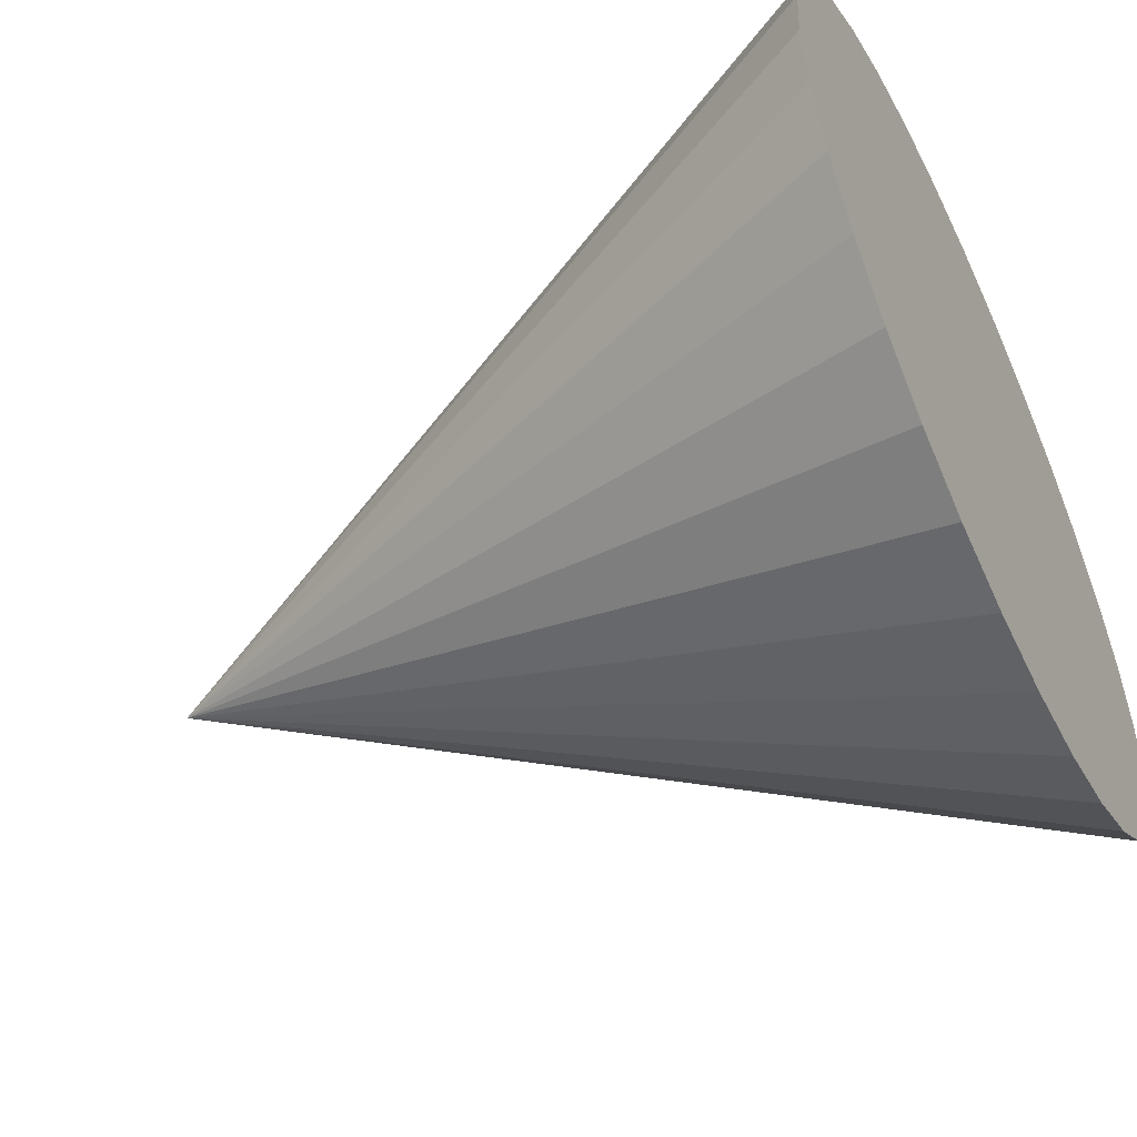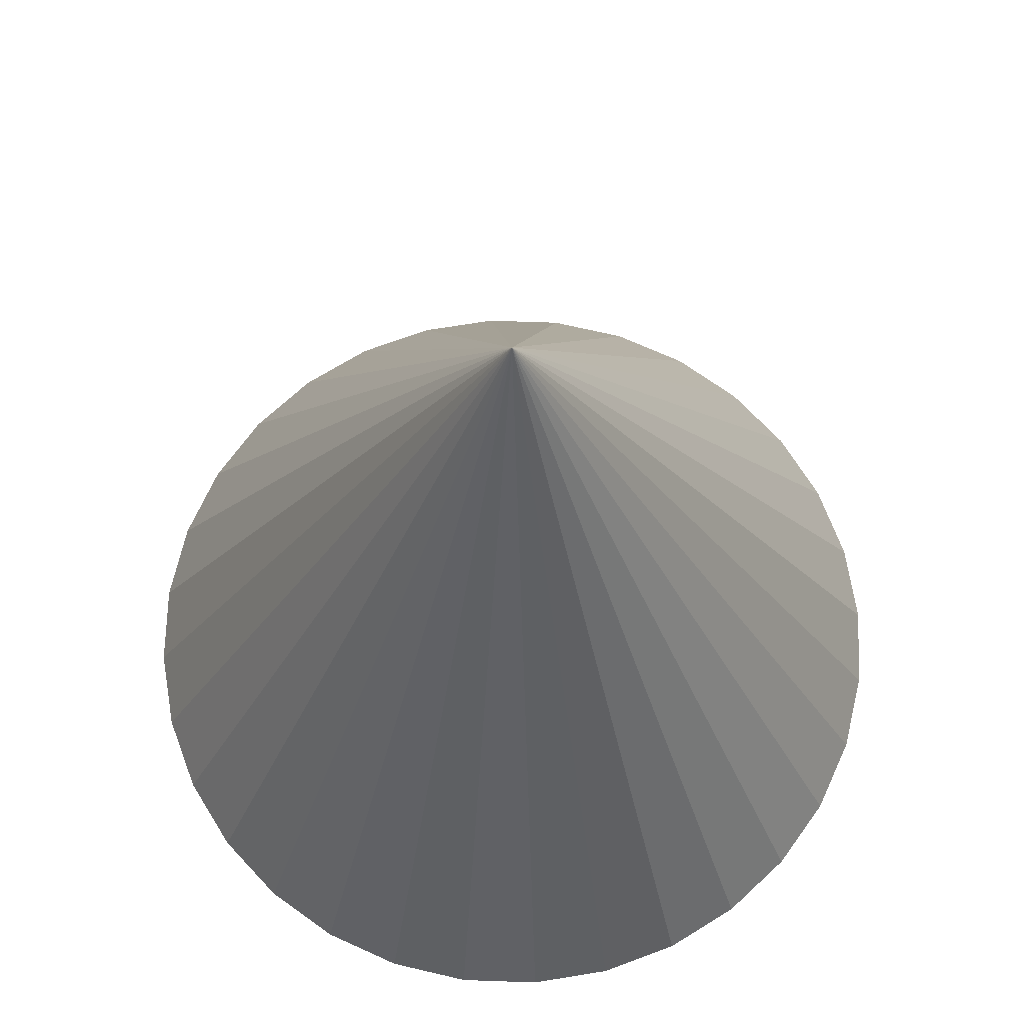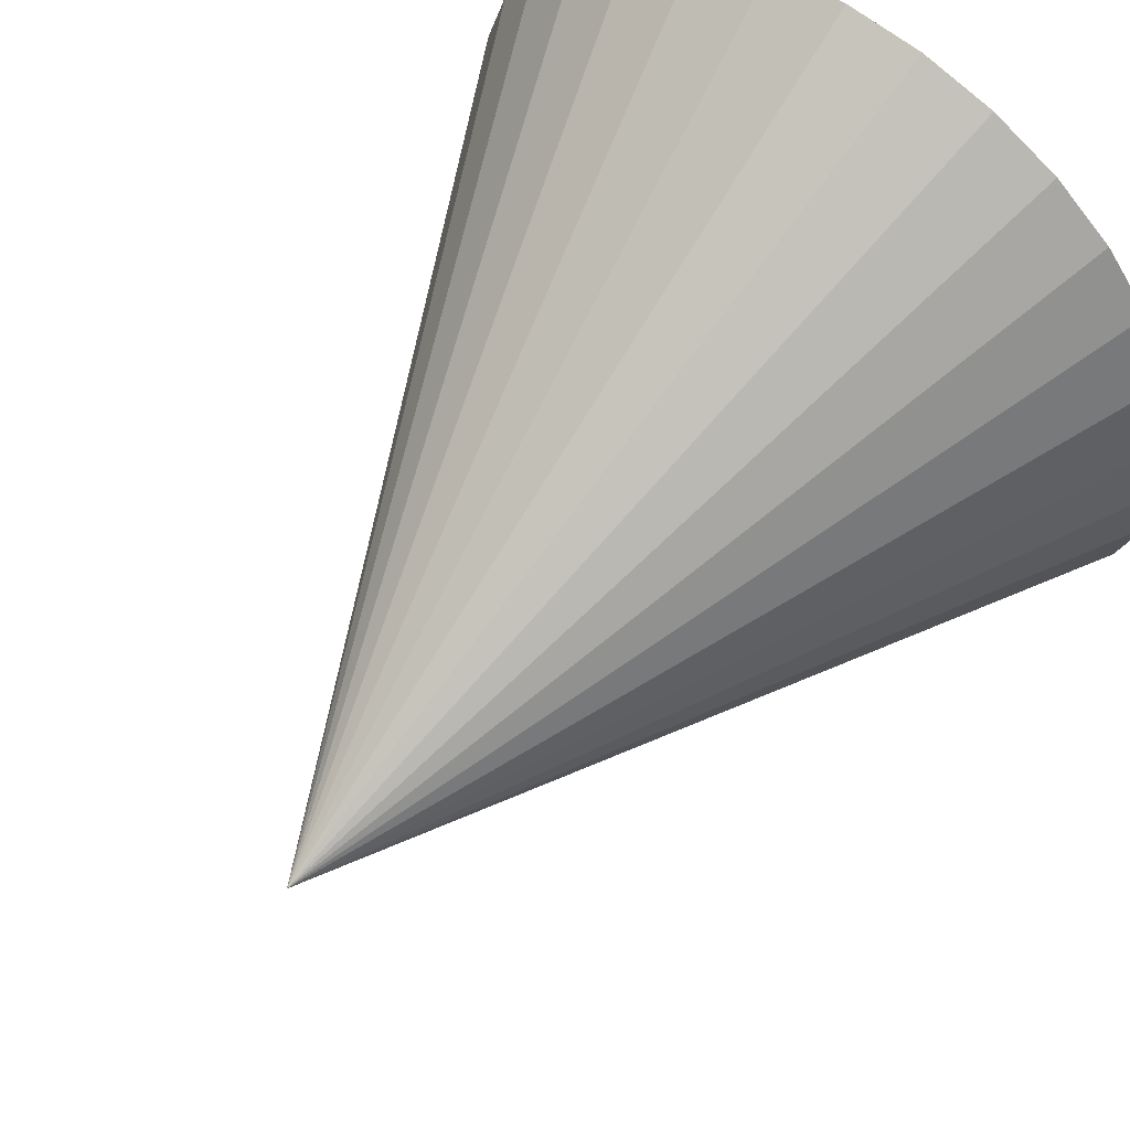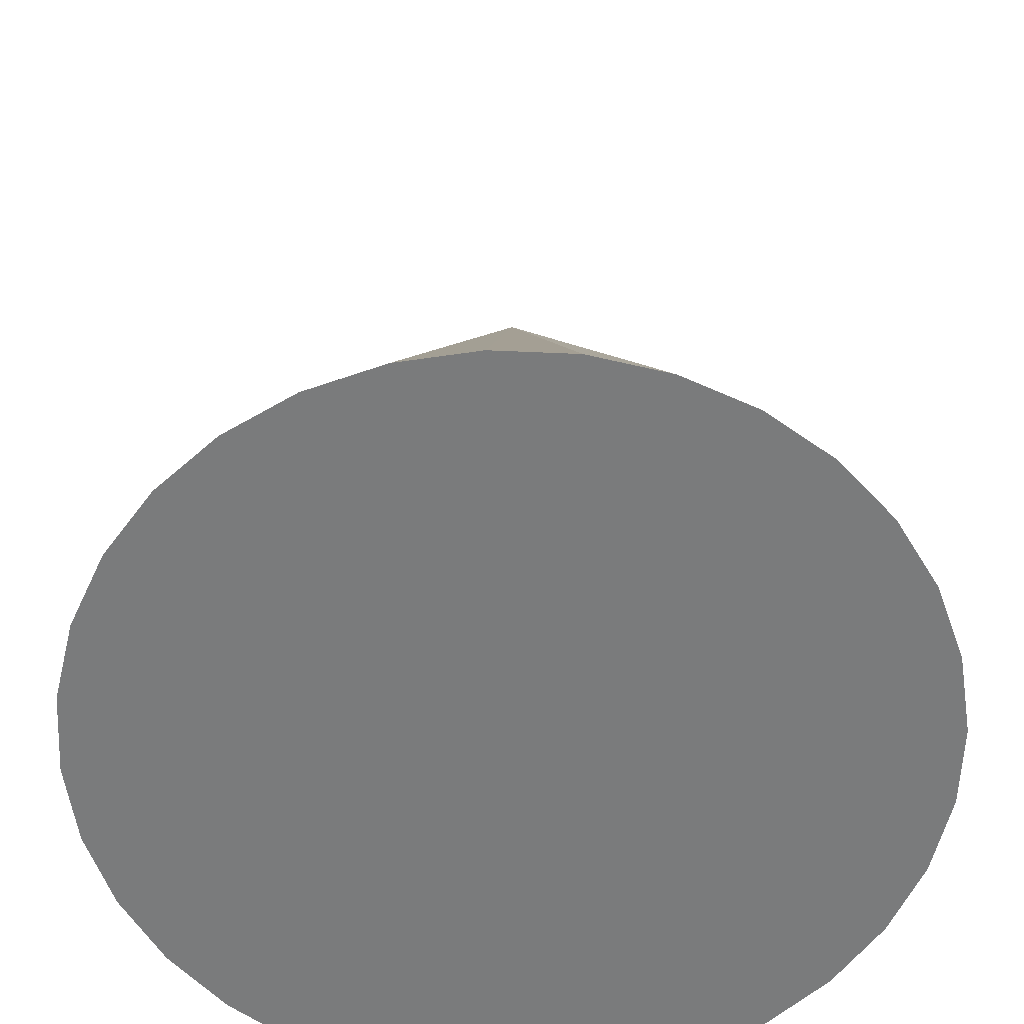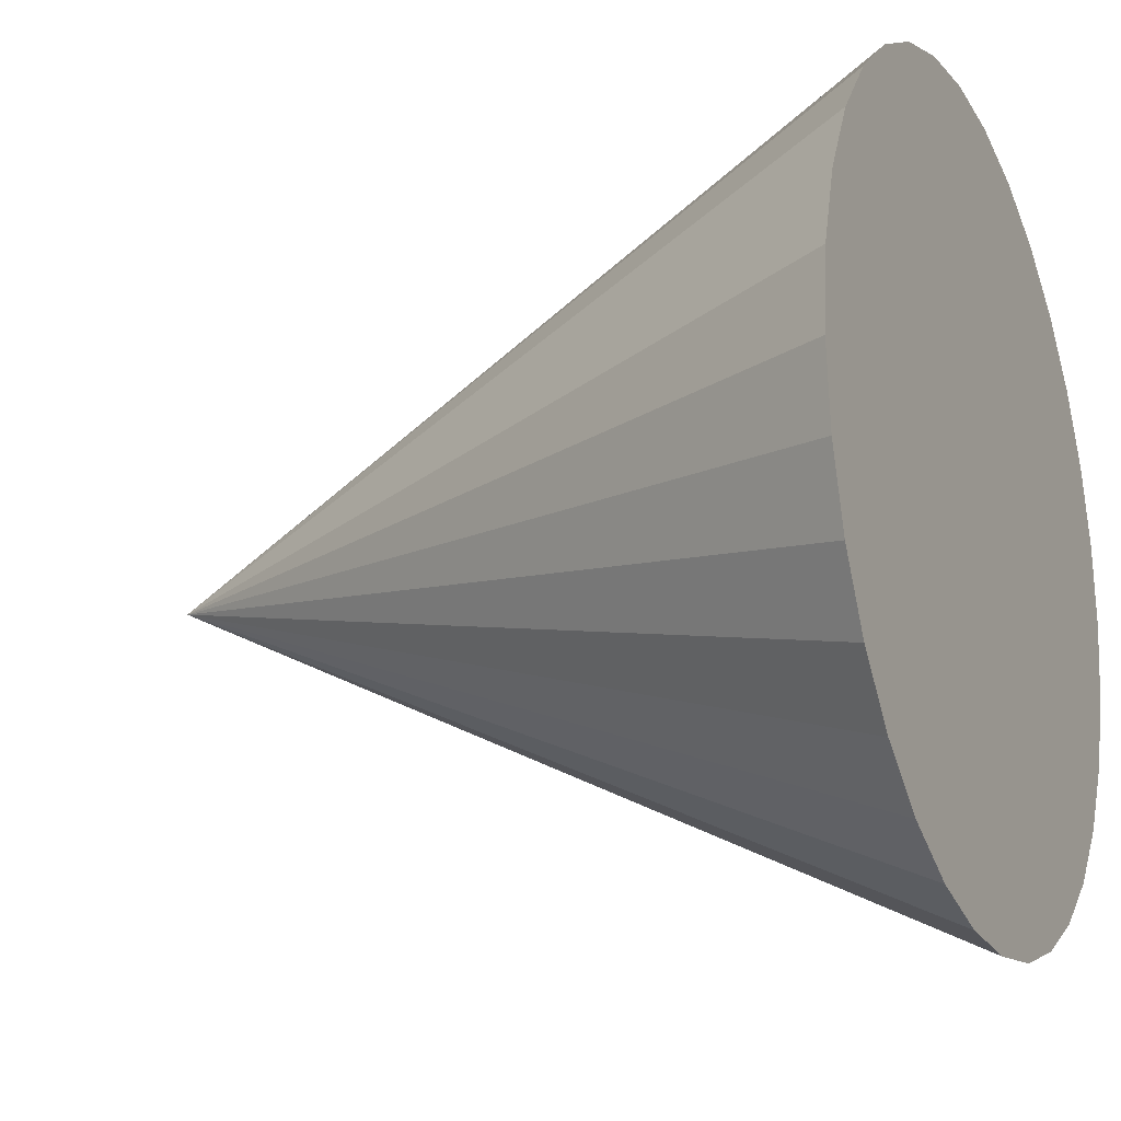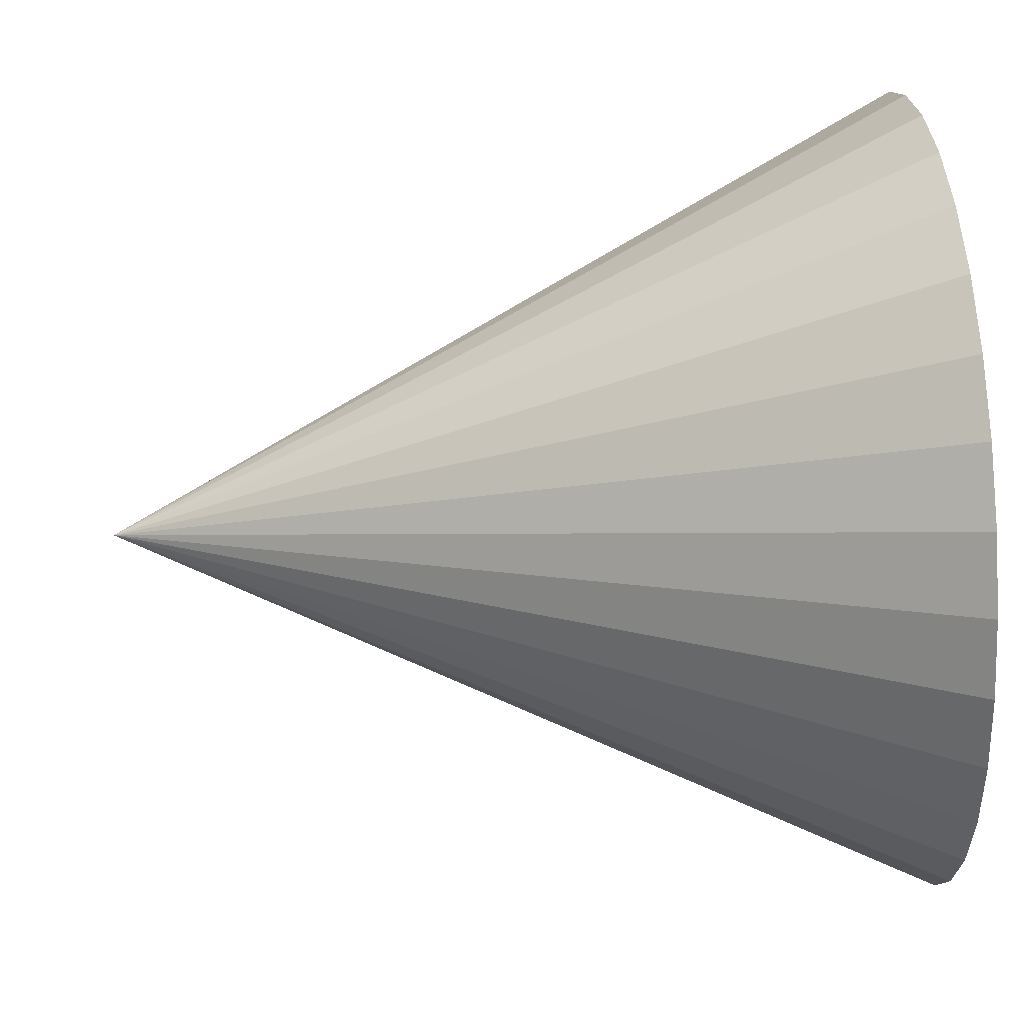
<metadata>
{"format":"obj","ext":"obj","renderer":"f3d","projection":"perspective","resolution":1024,"background":"white","views":[{"elev":-53.9,"azim":-64.1,"up":"+Z"},{"elev":69.1,"azim":-82.4,"up":"+Y"},{"elev":60.2,"azim":-143.3,"up":"+Z"},{"elev":-58.3,"azim":-120.7,"up":"+Y"},{"elev":-18.6,"azim":-65.5,"up":"+Z"},{"elev":50.9,"azim":-94.3,"up":"+Z"}]}
</metadata>
<code>
o Cone
v 0.8645 -2.112 0.9889
v 0.8645 -0.1118 1.989
v 1.06 -2.112 1.008
v 1.247 -2.112 1.065
v 1.42 -2.112 1.157
v 1.572 -2.112 1.282
v 1.696 -2.112 1.433
v 1.788 -2.112 1.606
v 1.845 -2.112 1.794
v 1.864 -2.112 1.989
v 1.845 -2.112 2.184
v 1.788 -2.112 2.372
v 1.696 -2.112 2.545
v 1.572 -2.112 2.696
v 1.42 -2.112 2.82
v 1.247 -2.112 2.913
v 1.06 -2.112 2.97
v 0.8645 -2.112 2.989
v 0.6694 -2.112 2.97
v 0.4818 -2.112 2.913
v 0.3089 -2.112 2.82
v 0.1574 -2.112 2.696
v 0.03302 -2.112 2.545
v -0.05939 -2.112 2.372
v -0.1163 -2.112 2.184
v -0.1355 -2.112 1.989
v -0.1163 -2.112 1.794
v -0.05939 -2.112 1.606
v 0.03302 -2.112 1.433
v 0.1574 -2.112 1.282
v 0.3089 -2.112 1.157
v 0.4818 -2.112 1.065
v 0.6694 -2.112 1.008
f 32 2 33
f 1 2 3
f 31 2 32
f 30 2 31
f 29 2 30
f 28 2 29
f 27 2 28
f 26 2 27
f 25 2 26
f 24 2 25
f 23 2 24
f 22 2 23
f 21 2 22
f 20 2 21
f 19 2 20
f 18 2 19
f 17 2 18
f 16 2 17
f 15 2 16
f 14 2 15
f 13 2 14
f 12 2 13
f 11 2 12
f 10 2 11
f 9 2 10
f 8 2 9
f 7 2 8
f 6 2 7
f 5 2 6
f 4 2 5
f 33 2 1
f 3 2 4
f 18 26 1
f 32 33 1
f 30 31 32
f 28 29 30
f 26 27 28
f 15 16 17
f 24 25 23
f 22 19 21
f 5 8 9
f 18 15 17
f 14 15 13
f 10 11 12
f 10 5 9
f 8 5 7
f 25 22 23
f 4 5 3
f 30 32 1
f 26 28 30
f 5 6 7
f 13 15 10
f 3 5 10
f 19 22 25
f 25 26 18
f 12 13 10
f 26 30 1
f 19 25 18
f 19 20 21
f 1 3 10
f 10 15 1
f 15 18 1

</code>
